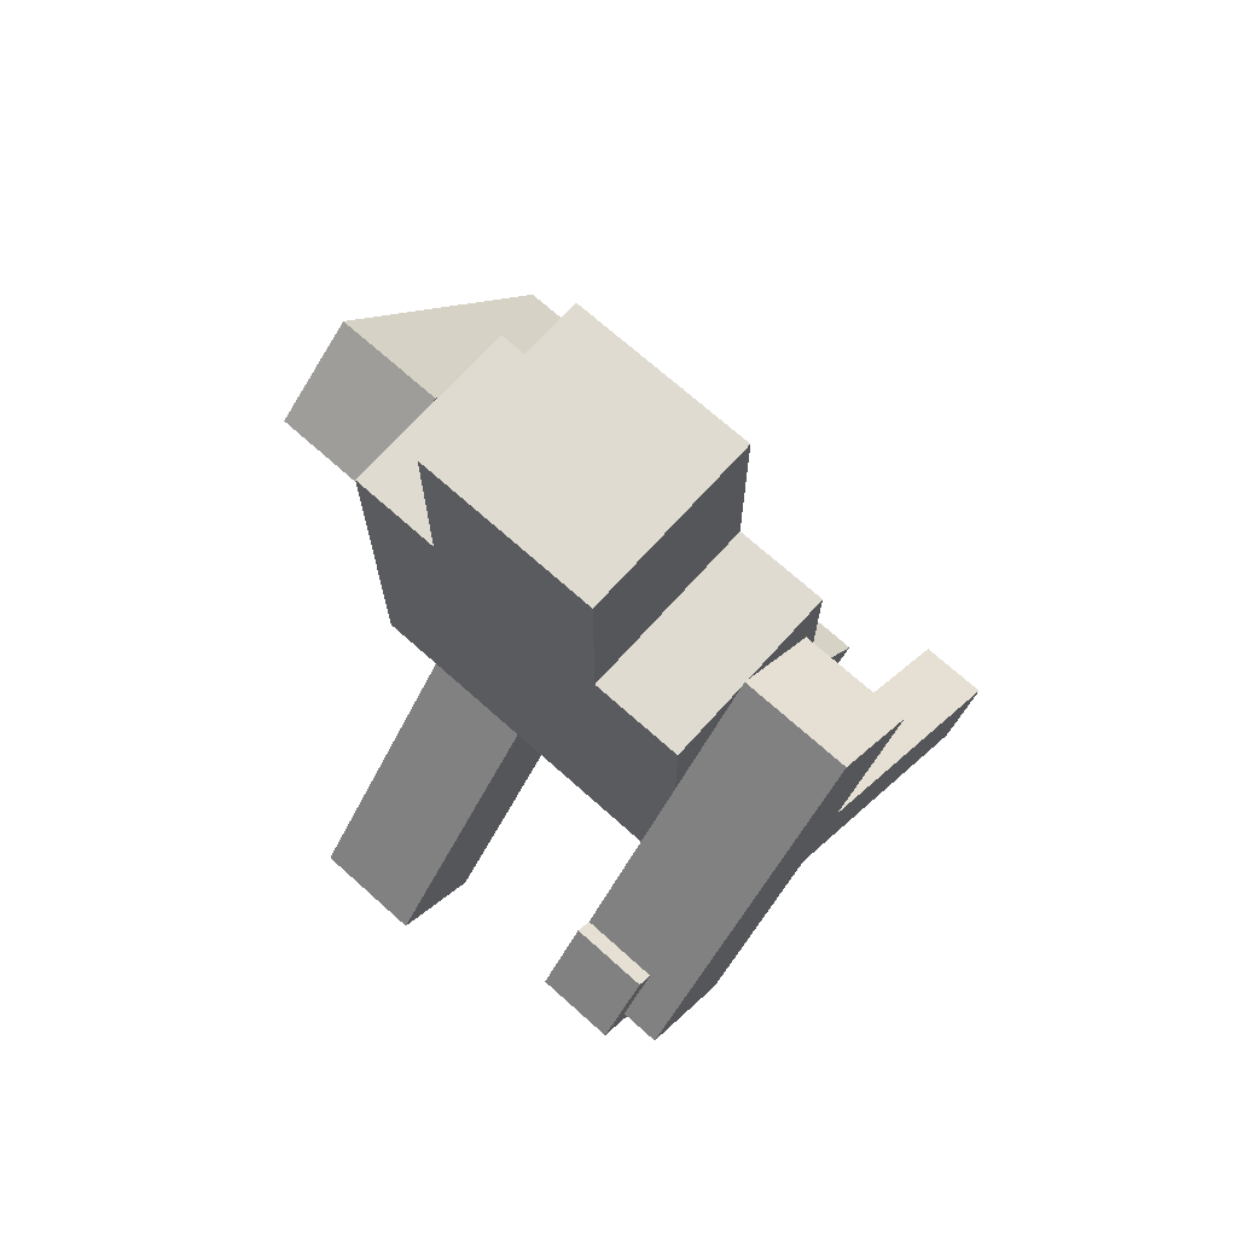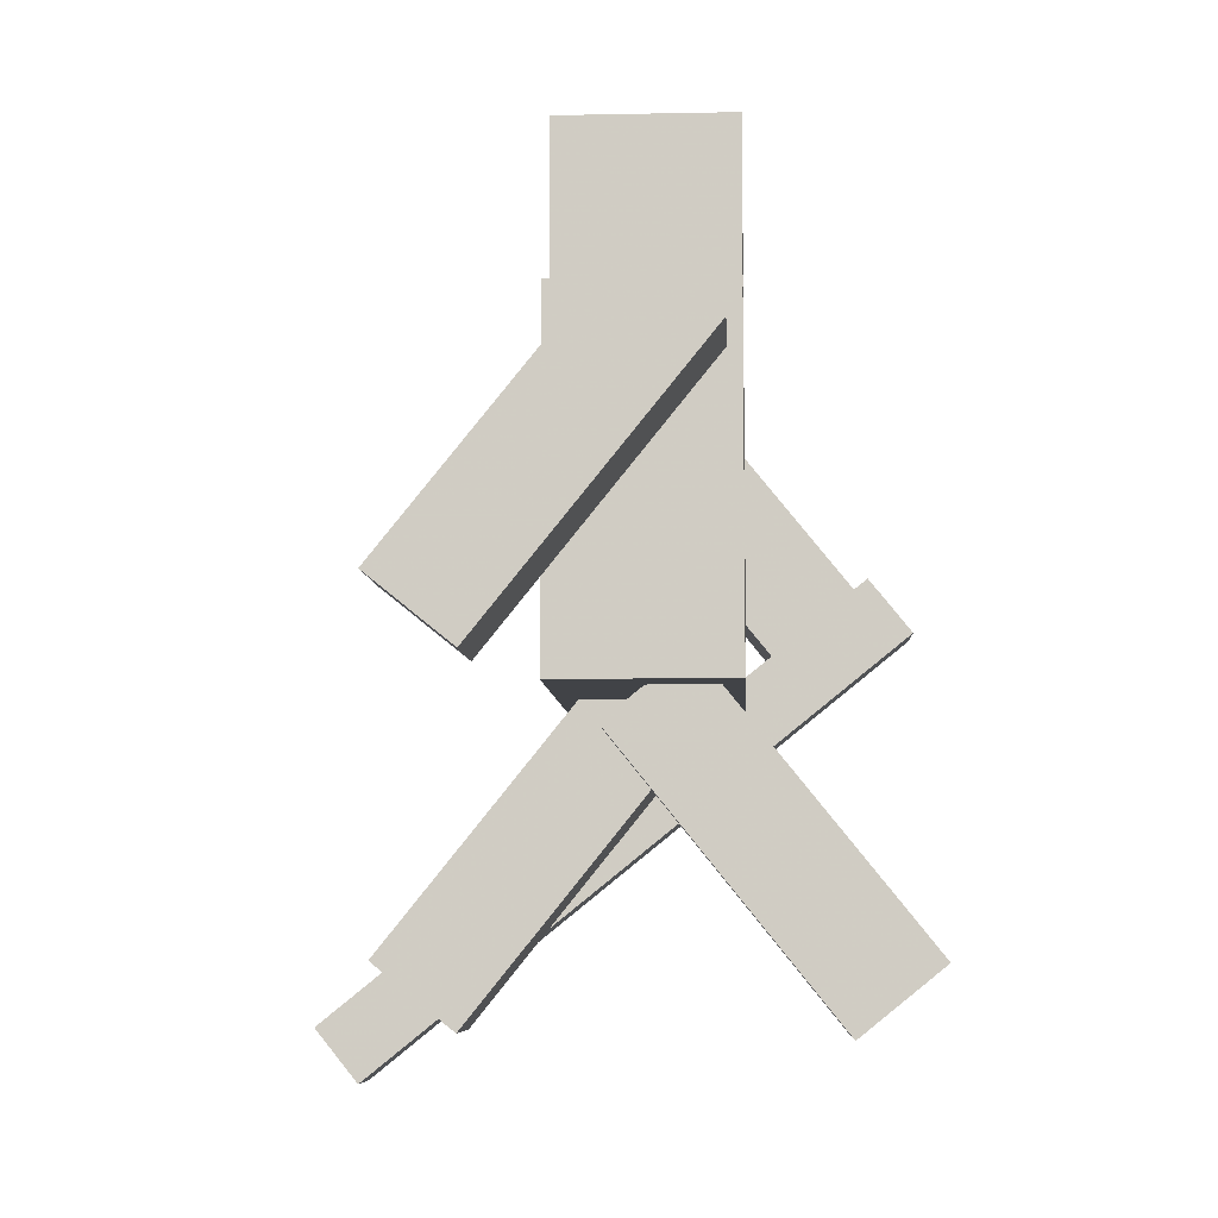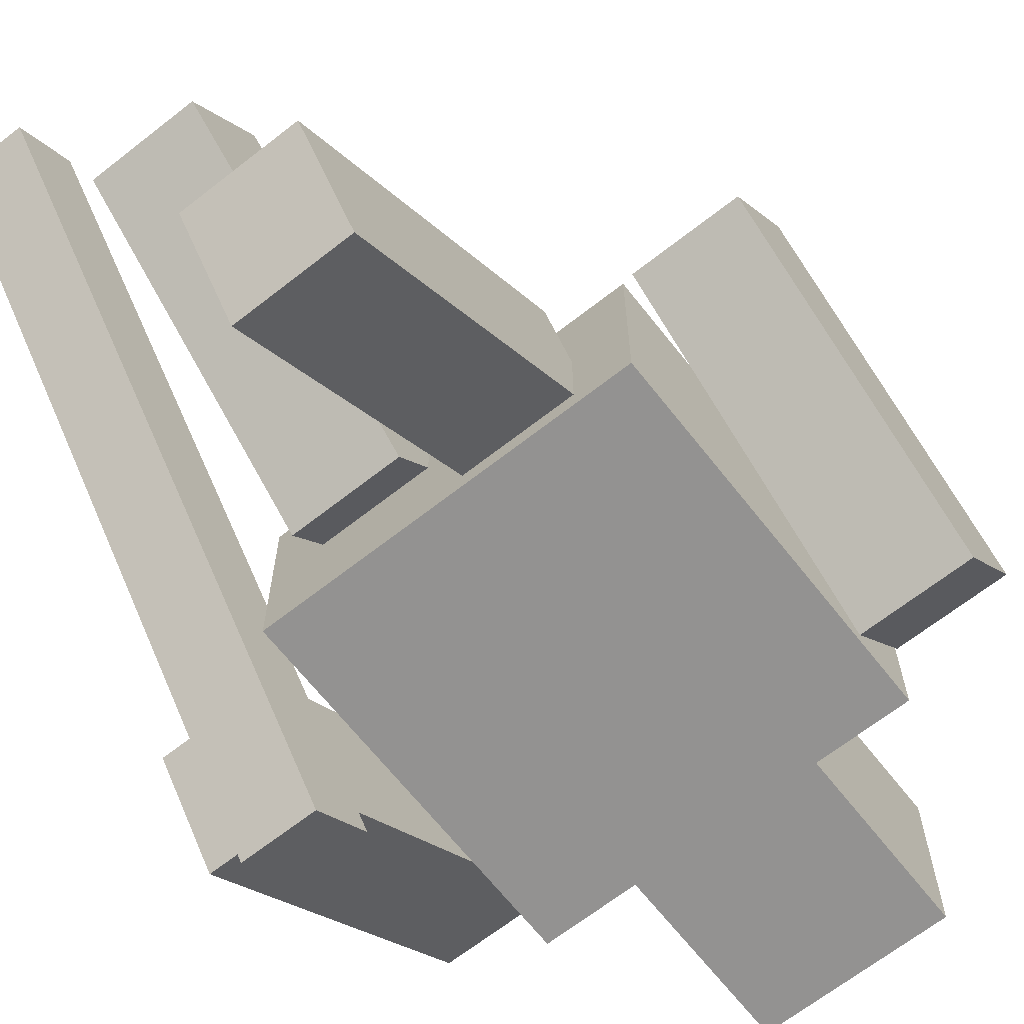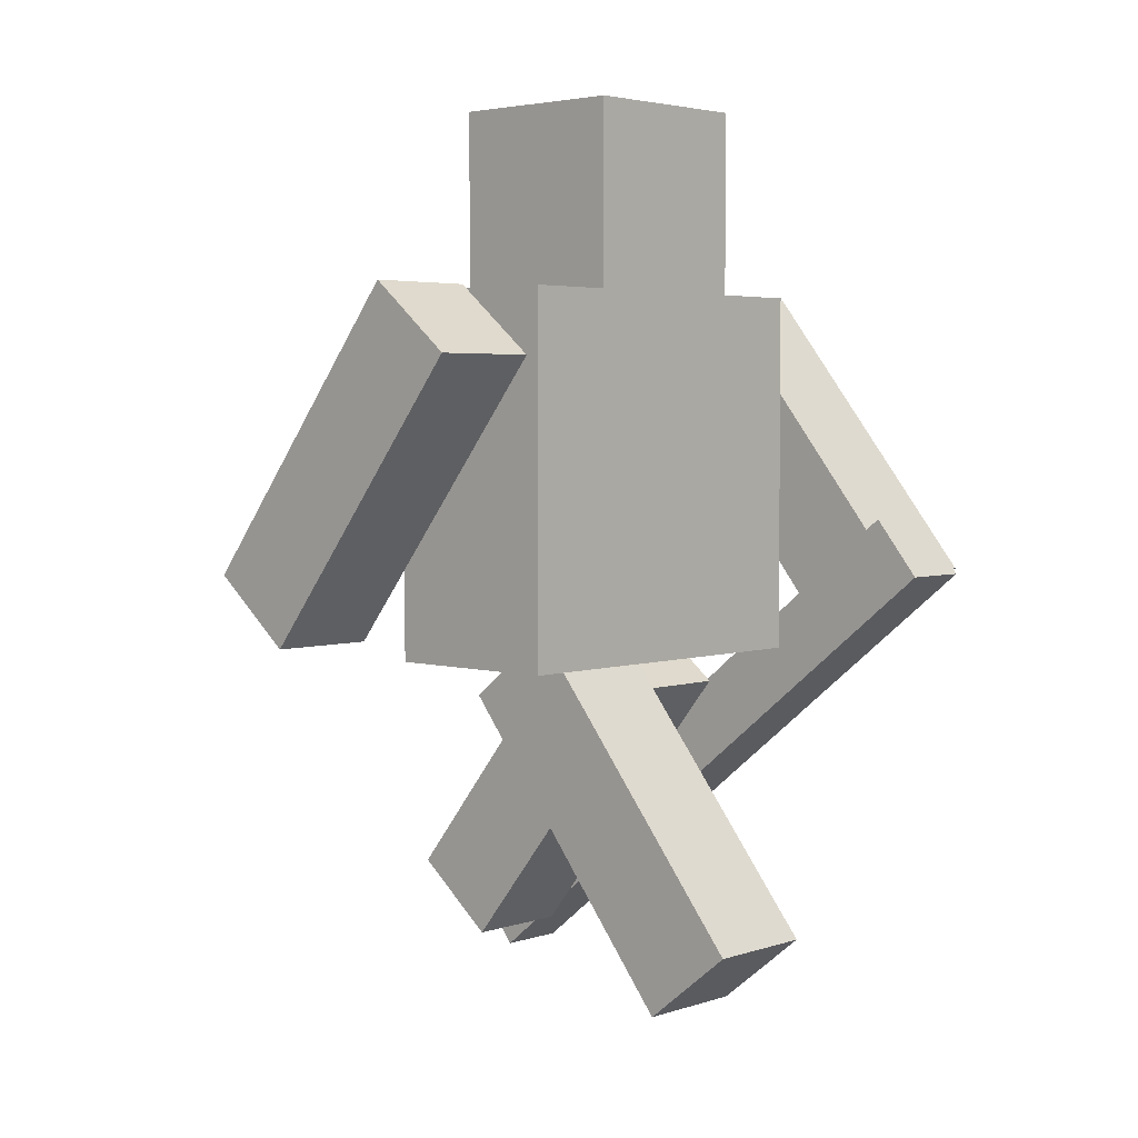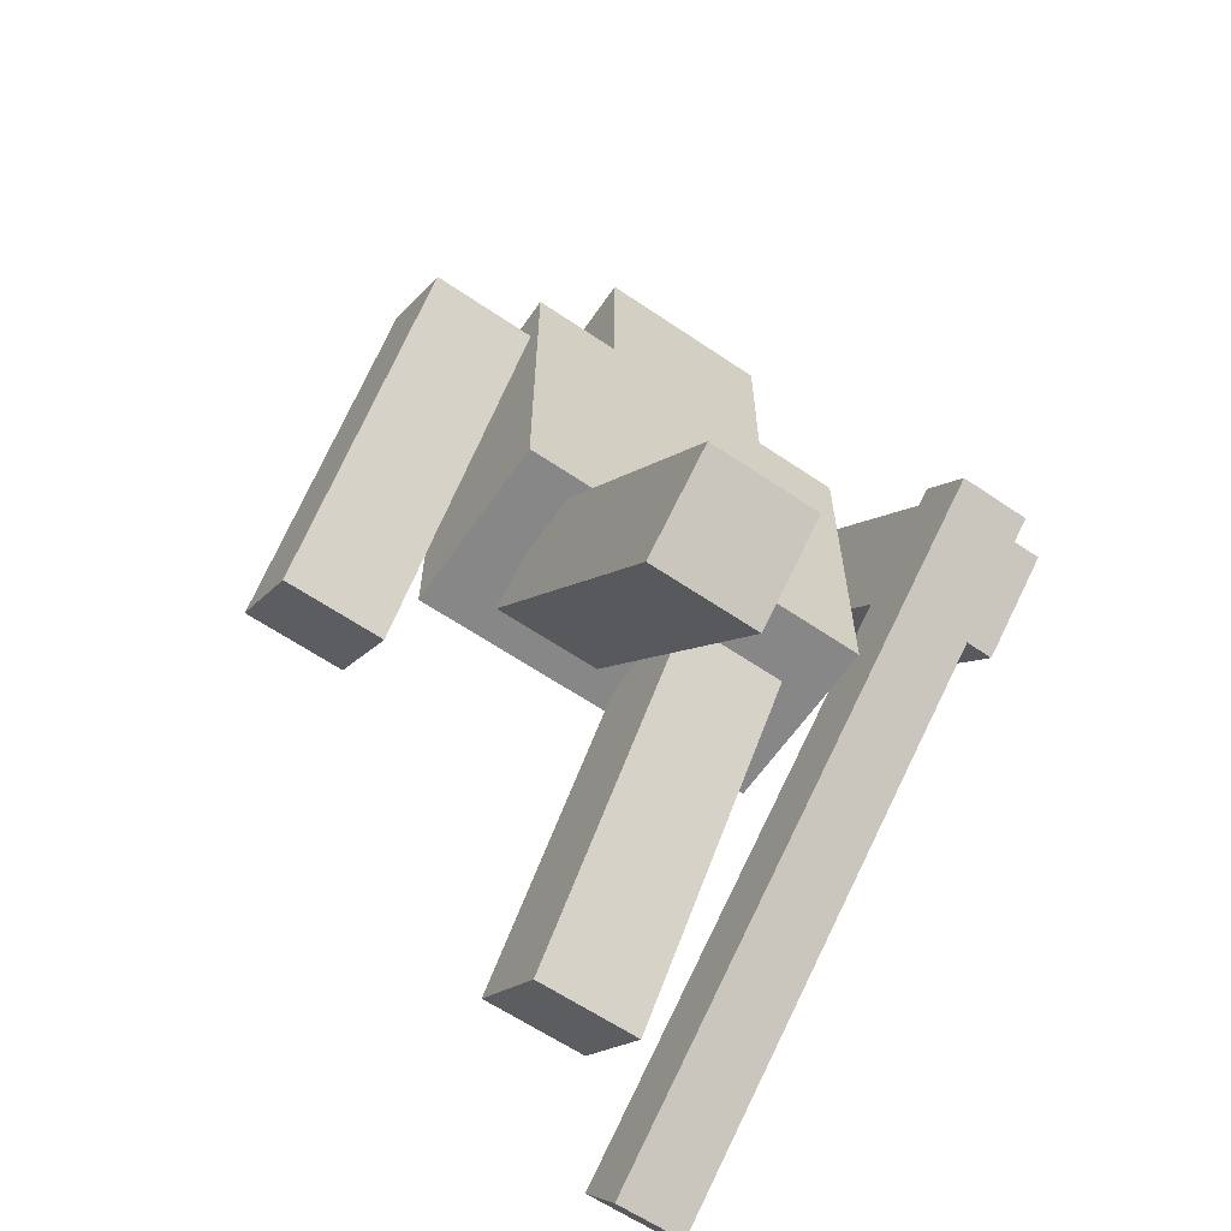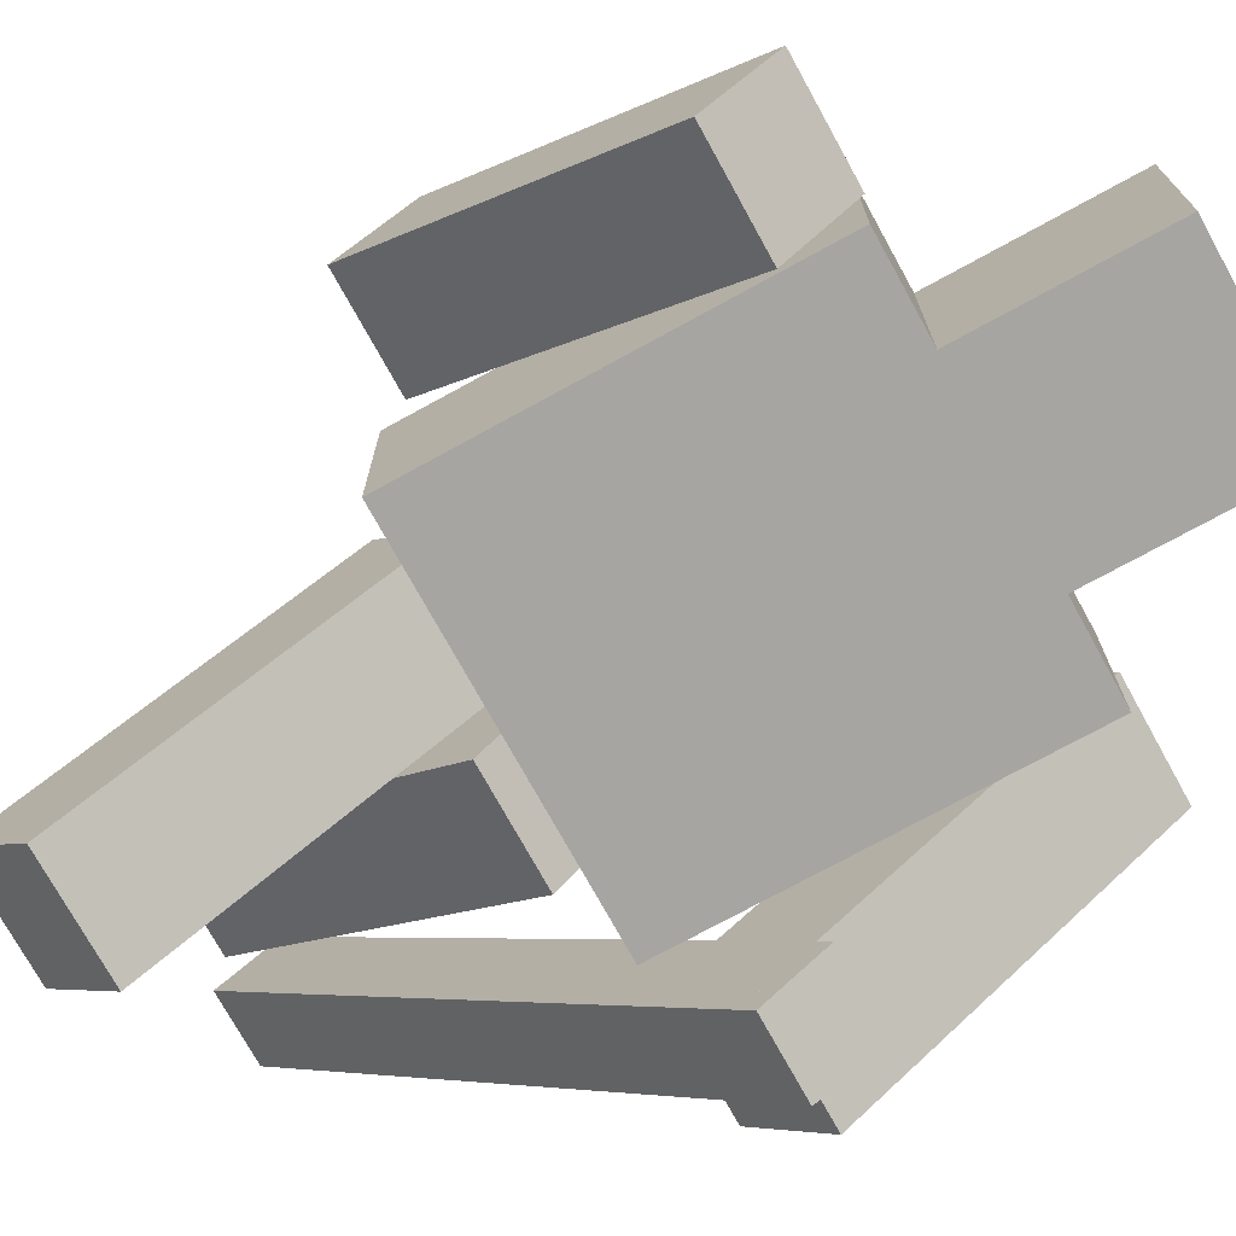
<metadata>
{"format":"obj","ext":"obj","renderer":"f3d","projection":"perspective","resolution":1024,"background":"white","views":[{"elev":70.2,"azim":-138.1,"up":"+Y"},{"elev":-7.3,"azim":93.2,"up":"+Y"},{"elev":-66.5,"azim":38.2,"up":"+Z"},{"elev":3.8,"azim":133.1,"up":"+Y"},{"elev":-62.3,"azim":145.4,"up":"+Y"},{"elev":-73.6,"azim":118.8,"up":"+Z"}]}
</metadata>
<code>
o 立方体
v 0.5 1 -0.25
v 0.5 2 -0.25
v 0.5 1 0.25
v 0.5 2 0.25
v -0.5 1 -0.25
v -0.5 2 -0.25
v -0.5 1 0.25
v -0.5 2 0.25
v 0.25 2 -0.25
v 0.25 2.5 -0.25
v 0.25 2 0.25
v 0.25 2.5 0.25
v -0.25 2 -0.25
v -0.25 2.5 -0.25
v -0.25 2 0.25
v -0.25 2.5 0.25
f 1 2 4 3
f 3 4 8 7
f 7 8 6 5
f 5 6 2 1
f 3 7 5 1
f 8 4 2 6
f 9 10 12 11
f 11 12 16 15
f 15 16 14 13
f 13 14 10 9
f 11 15 13 9
f 16 12 10 14
o 立方体.001
v -0.5 1.232 -0.6503
v -0.5 2.011 -0.02262
v -0.5 1.044 -0.4168
v -0.5 1.823 0.2109
v -0.8 1.232 -0.6503
v -0.8 2.011 -0.02262
v -0.8 1.044 -0.4168
v -0.8 1.823 0.2109
v -0.5 1.225 -0.7206
v -0.5 1.381 -0.5951
v -0.5 -0.03046 0.8363
v -0.5 0.1252 0.9618
v -0.7 1.225 -0.7206
v -0.7 1.381 -0.5951
v -0.7 -0.03046 0.8363
v -0.7 0.1252 0.9618
f 17 18 20 19
f 19 20 24 23
f 23 24 22 21
f 21 22 18 17
f 19 23 21 17
f 24 20 18 22
f 25 26 28 27
f 27 28 32 31
f 31 32 30 29
f 29 30 26 25
f 27 31 29 25
f 32 28 26 30
o 立方体.002
v 0.8 1.044 0.4168
v 0.8 1.823 -0.2109
v 0.8 1.232 0.6503
v 0.8 2.011 0.02262
v 0.5 1.044 0.4168
v 0.5 1.823 -0.2109
v 0.5 1.232 0.6503
v 0.5 2.011 0.02262
f 33 34 36 35
f 35 36 40 39
f 39 40 38 37
f 37 38 34 33
f 35 39 37 33
f 40 36 34 38
o 立方体.003
v -0.05 0.1274 0.5109
v -0.05 0.9058 -0.1168
v -0.05 0.3157 0.7445
v -0.05 1.094 0.1168
v -0.35 0.1274 0.5109
v -0.35 0.9058 -0.1168
v -0.35 0.3157 0.7445
v -0.35 1.094 0.1168
f 41 42 44 43
f 43 44 48 47
f 47 48 46 45
f 45 46 42 41
f 43 47 45 41
f 48 44 42 46
o 立方体.004
v 0.35 0.3157 -0.7445
v 0.35 1.094 -0.1168
v 0.35 0.1274 -0.5109
v 0.35 0.9058 0.1168
v 0.05 0.3157 -0.7445
v 0.05 1.094 -0.1168
v 0.05 0.1274 -0.5109
v 0.05 0.9058 0.1168
f 49 50 52 51
f 51 52 56 55
f 55 56 54 53
f 53 54 50 49
f 51 55 53 49
f 56 52 50 54

</code>
